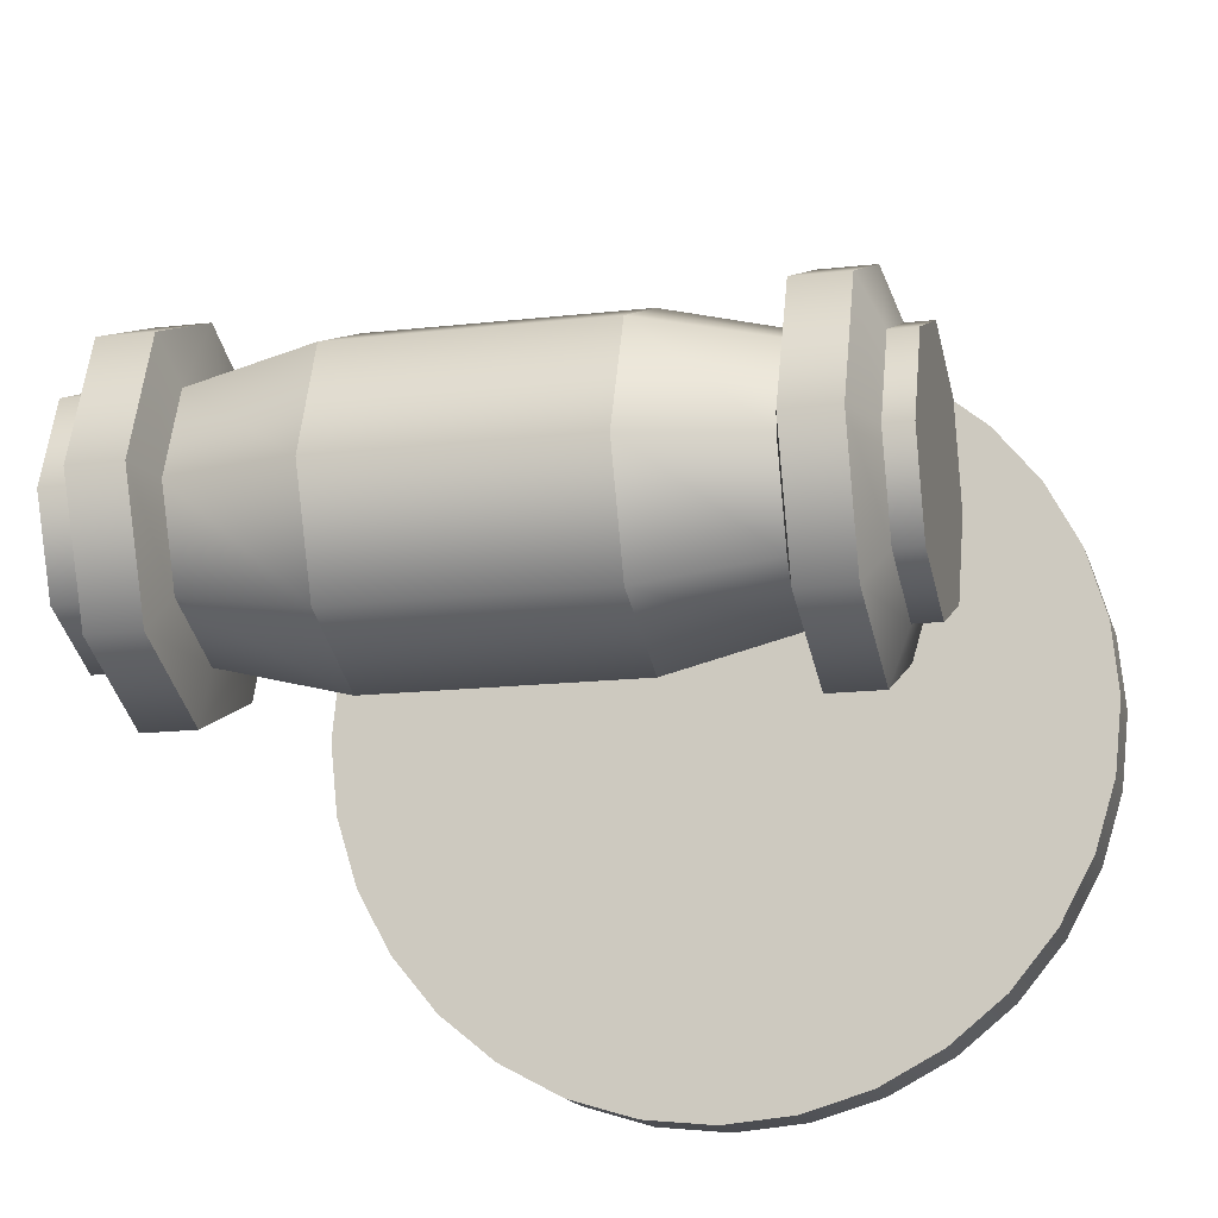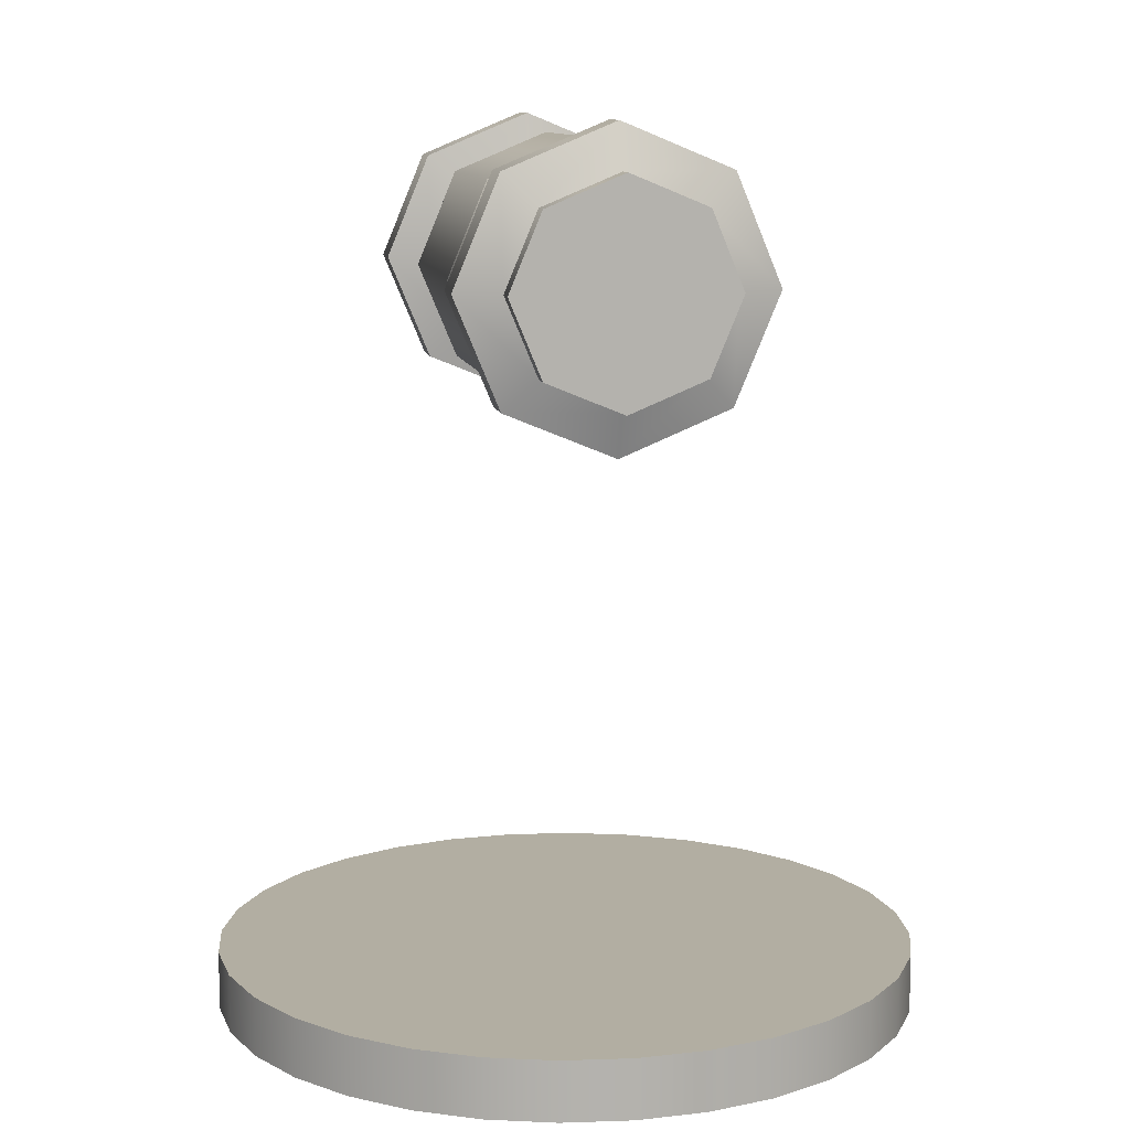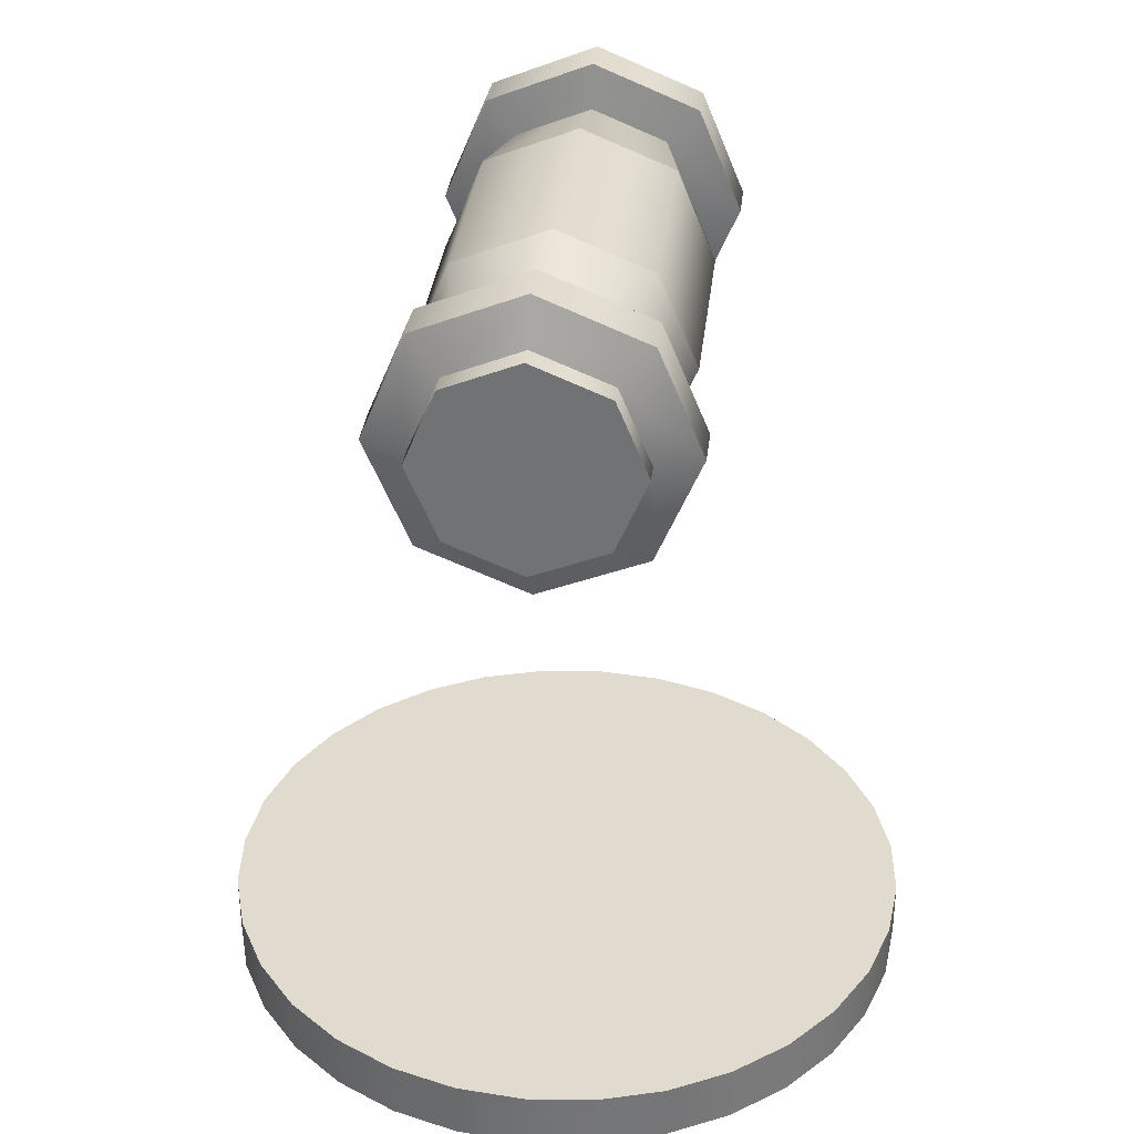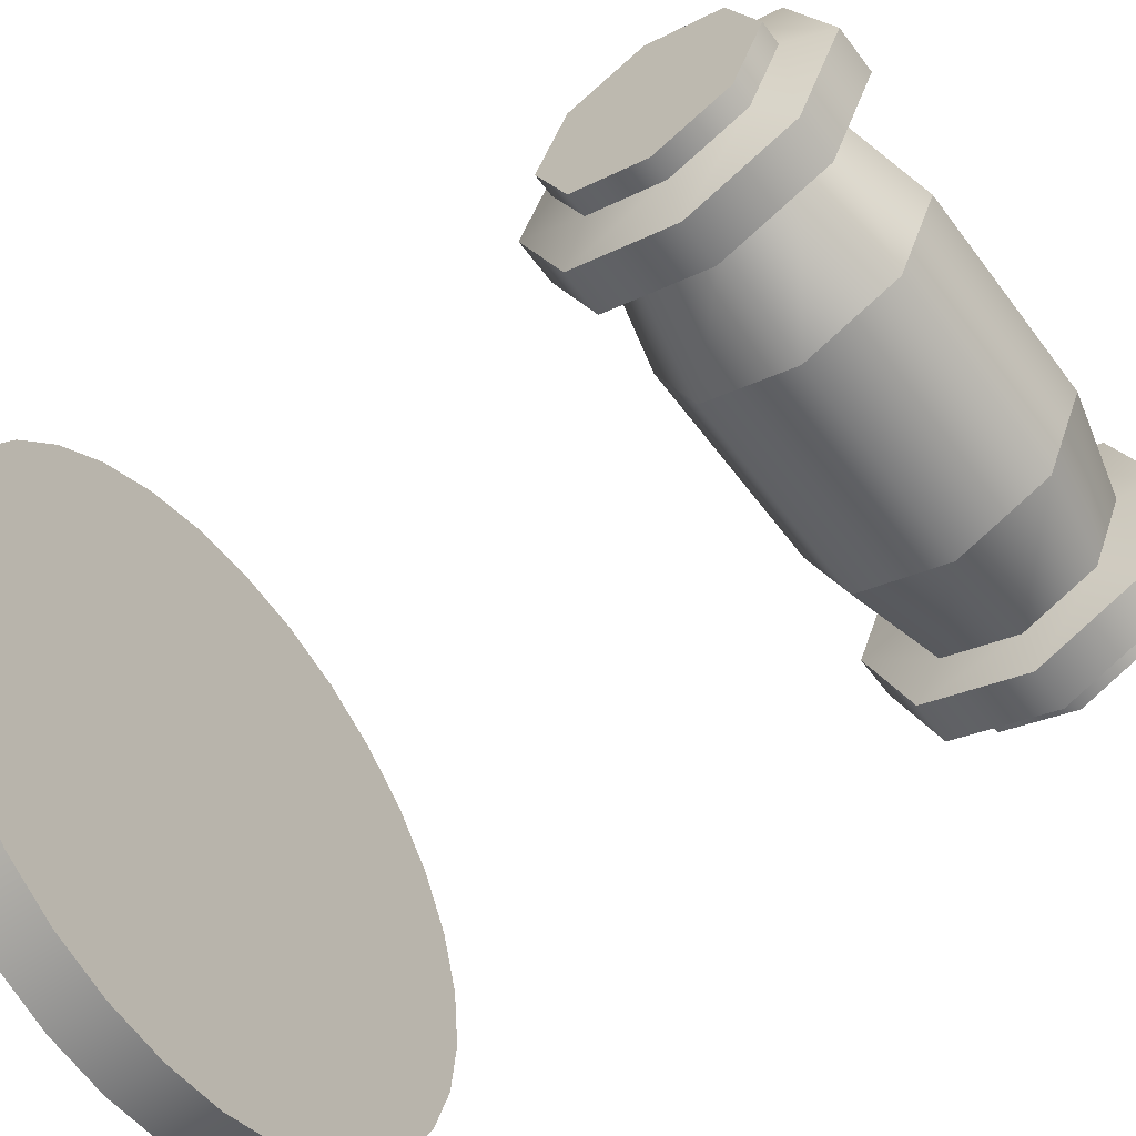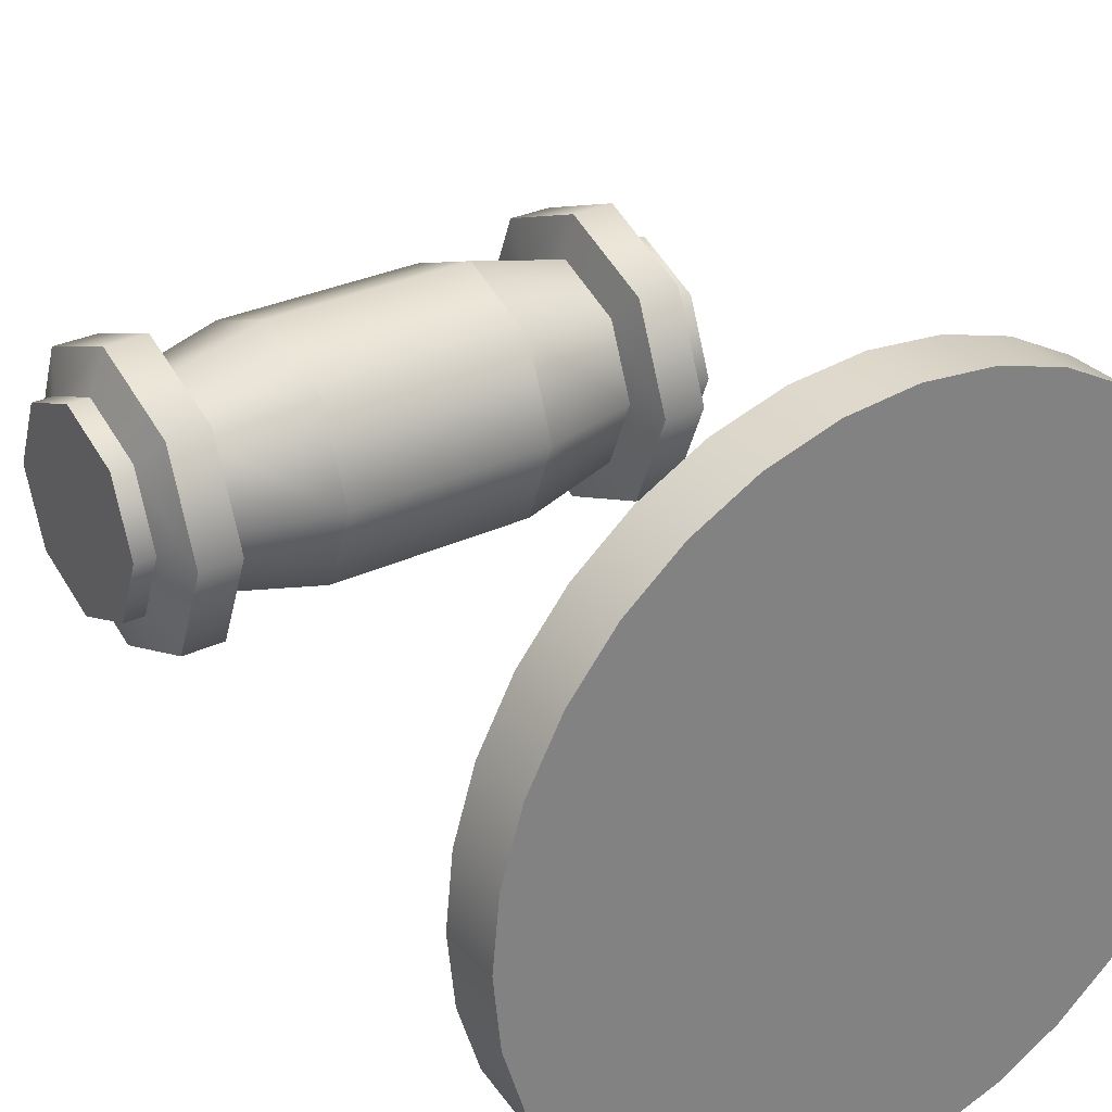
<metadata>
{"format":"obj","ext":"obj","renderer":"f3d","projection":"perspective","resolution":1024,"background":"white","views":[{"elev":-15.1,"azim":-166.0,"up":"+Z"},{"elev":10.7,"azim":-100.4,"up":"+Y"},{"elev":33.7,"azim":-83.4,"up":"+Y"},{"elev":-58.2,"azim":126.2,"up":"+Z"},{"elev":30.6,"azim":-34.2,"up":"+Z"}]}
</metadata>
<code>
v  0.2231 0.75 0.1117
v  0.2231 0.829 0.079
v  0.2231 0.8617 0
v  0.2231 0.829 -0.079
v  0.2231 0.75 -0.1117
v  0.2231 0.671 -0.079
v  0.2231 0.6383 0
v  0.2231 0.671 0.079
v  0.113 0.75 0.1393
v  0.113 0.8485 0.0985
v  0.113 0.8893 0
v  0.113 0.8485 -0.0985
v  0.113 0.75 -0.1393
v  0.113 0.6515 -0.0985
v  0.113 0.6107 0
v  0.113 0.6515 0.0985
v  -0.113 0.75 0.1393
v  -0.113 0.8485 0.0985
v  -0.113 0.8893 0
v  -0.113 0.8485 -0.0985
v  -0.113 0.75 -0.1393
v  -0.113 0.6515 -0.0985
v  -0.113 0.6107 0
v  -0.113 0.6515 0.0985
v  -0.2231 0.75 0.1117
v  -0.2231 0.829 0.079
v  -0.2231 0.8617 0
v  -0.2231 0.829 -0.079
v  -0.2231 0.75 -0.1117
v  -0.2231 0.671 -0.079
v  -0.2231 0.6383 0
v  -0.2231 0.671 0.079
v  0.2955 0.829 0.079
v  0.2955 0.75 0.1117
v  0.2955 0.671 0.079
v  0.2955 0.6383 0
v  0.2955 0.671 -0.079
v  0.2955 0.75 -0.1117
v  0.2955 0.829 -0.079
v  0.2955 0.8617 0
v  -0.2955 0.75 0.1117
v  -0.2955 0.829 0.079
v  -0.2955 0.8617 0
v  -0.2955 0.829 -0.079
v  -0.2955 0.75 -0.1117
v  -0.2955 0.671 -0.079
v  -0.2955 0.6383 0
v  -0.2955 0.671 0.079
v  0.2322 0.8618 0.1118
v  0.2322 0.75 0.1581
v  0.2322 0.6382 0.1118
v  0.2322 0.5919 0
v  0.2322 0.6382 -0.1118
v  0.2322 0.75 -0.1581
v  0.2322 0.8618 -0.1118
v  0.2322 0.9081 -0
v  0.2786 0.75 0.1581
v  0.2786 0.8618 0.1118
v  0.2786 0.9081 -0
v  0.2786 0.8618 -0.1118
v  0.2786 0.75 -0.1581
v  0.2786 0.6382 -0.1118
v  0.2786 0.5919 0
v  0.2786 0.6382 0.1118
v  -0.2322 0.75 0.1581
v  -0.2322 0.8618 0.1118
v  -0.2322 0.9081 -0
v  -0.2322 0.8618 -0.1118
v  -0.2322 0.75 -0.1581
v  -0.2322 0.6382 -0.1118
v  -0.2322 0.5919 0
v  -0.2322 0.6382 0.1118
v  -0.2786 0.8618 0.1118
v  -0.2786 0.75 0.1581
v  -0.2786 0.6382 0.1118
v  -0.2786 0.5919 0
v  -0.2786 0.6382 -0.1118
v  -0.2786 0.75 -0.1581
v  -0.2786 0.8618 -0.1118
v  -0.2786 0.9081 0
v  0.3187 0.829 0.079
v  0.3187 0.75 0.1117
v  0.3187 0.671 0.079
v  0.3187 0.6383 0
v  0.3187 0.671 -0.079
v  0.3187 0.75 -0.1117
v  0.3187 0.829 -0.079
v  0.3187 0.8617 0
v  -0.3187 0.75 0.1117
v  -0.3187 0.829 0.079
v  -0.3187 0.8617 0
v  -0.3187 0.829 -0.079
v  -0.3187 0.75 -0.1117
v  -0.3187 0.671 -0.079
v  -0.3187 0.6383 0
v  -0.3187 0.671 0.079
v  0.2231 0.75 0.1117
v  0.2231 0.829 0.079
v  0.2231 0.8617 0
v  0.2231 0.829 -0.079
v  0.2231 0.75 -0.1117
v  0.2231 0.671 -0.079
v  0.2231 0.6383 0
v  0.2231 0.671 0.079
v  0.113 0.75 0.1393
v  0.113 0.8485 0.0985
v  0.113 0.8893 0
v  0.113 0.8485 -0.0985
v  0.113 0.75 -0.1393
v  0.113 0.6515 -0.0985
v  0.113 0.6107 0
v  0.113 0.6515 0.0985
v  -0.113 0.75 0.1393
v  -0.113 0.8485 0.0985
v  -0.113 0.8893 0
v  -0.113 0.8485 -0.0985
v  -0.113 0.75 -0.1393
v  -0.113 0.6515 -0.0985
v  -0.113 0.6107 0
v  -0.113 0.6515 0.0985
v  -0.2231 0.75 0.1117
v  -0.2231 0.829 0.079
v  -0.2231 0.8617 0
v  -0.2231 0.829 -0.079
v  -0.2231 0.75 -0.1117
v  -0.2231 0.671 -0.079
v  -0.2231 0.6383 0
v  -0.2231 0.671 0.079
v  0.2955 0.829 0.079
v  0.2955 0.75 0.1117
v  0.2955 0.671 0.079
v  0.2955 0.6383 0
v  0.2955 0.671 -0.079
v  0.2955 0.75 -0.1117
v  0.2955 0.829 -0.079
v  0.2955 0.8617 0
v  -0.2955 0.75 0.1117
v  -0.2955 0.829 0.079
v  -0.2955 0.8617 0
v  -0.2955 0.829 -0.079
v  -0.2955 0.75 -0.1117
v  -0.2955 0.671 -0.079
v  -0.2955 0.6383 0
v  -0.2955 0.671 0.079
v  0.2322 0.8618 0.1118
v  0.2322 0.75 0.1581
v  0.2322 0.6382 0.1118
v  0.2322 0.5919 0
v  0.2322 0.6382 -0.1118
v  0.2322 0.75 -0.1581
v  0.2322 0.8618 -0.1118
v  0.2322 0.9081 -0
v  0.2786 0.75 0.1581
v  0.2786 0.8618 0.1118
v  0.2786 0.9081 -0
v  0.2786 0.8618 -0.1118
v  0.2786 0.75 -0.1581
v  0.2786 0.6382 -0.1118
v  0.2786 0.5919 0
v  0.2786 0.6382 0.1118
v  -0.2322 0.75 0.1581
v  -0.2322 0.8618 0.1118
v  -0.2322 0.9081 -0
v  -0.2322 0.8618 -0.1118
v  -0.2322 0.75 -0.1581
v  -0.2322 0.6382 -0.1118
v  -0.2322 0.5919 0
v  -0.2322 0.6382 0.1118
v  -0.2786 0.8618 0.1118
v  -0.2786 0.75 0.1581
v  -0.2786 0.6382 0.1118
v  -0.2786 0.5919 0
v  -0.2786 0.6382 -0.1118
v  -0.2786 0.75 -0.1581
v  -0.2786 0.8618 -0.1118
v  -0.2786 0.9081 0
v  0.3187 0.829 0.079
v  0.3187 0.75 0.1117
v  0.3187 0.671 0.079
v  0.3187 0.6383 0
v  0.3187 0.671 -0.079
v  0.3187 0.75 -0.1117
v  0.3187 0.829 -0.079
v  0.3187 0.8617 0
v  -0.3187 0.75 0.1117
v  -0.3187 0.829 0.079
v  -0.3187 0.8617 0
v  -0.3187 0.829 -0.079
v  -0.3187 0.75 -0.1117
v  -0.3187 0.671 -0.079
v  -0.3187 0.6383 0
v  -0.3187 0.671 0.079
g bomb_medium
f 1 98 106
f 106 105 1
f 98 99 107
f 107 106 98
f 99 100 108
f 108 107 99
f 100 101 109
f 109 108 100
f 101 102 110
f 110 109 101
f 102 103 111
f 111 110 102
f 103 8 112
f 112 111 103
f 8 1 105
f 105 112 8
f 9 10 114
f 114 113 9
f 10 11 115
f 115 114 10
f 11 12 116
f 116 115 11
f 12 13 117
f 117 116 12
f 13 14 118
f 118 117 13
f 14 15 119
f 119 118 14
f 15 16 120
f 120 119 15
f 16 9 113
f 113 120 16
f 17 18 122
f 122 121 17
f 18 19 123
f 123 122 18
f 19 20 124
f 124 123 19
f 20 21 125
f 125 124 20
f 21 22 126
f 126 125 21
f 22 23 127
f 127 126 22
f 23 24 128
f 128 127 23
f 24 17 121
f 121 128 24
f 84 85 86
f 86 87 88
f 88 81 82
f 86 88 82
f 84 86 82
f 83 84 82
f 90 91 92
f 92 93 94
f 94 95 96
f 92 94 96
f 90 92 96
f 89 90 96
f 49 50 57
f 57 58 49
f 50 51 64
f 64 57 50
f 51 52 63
f 63 64 51
f 52 53 62
f 62 63 52
f 53 54 61
f 61 62 53
f 54 55 60
f 60 61 54
f 55 56 59
f 59 60 55
f 56 49 58
f 58 59 56
f 65 66 73
f 73 74 65
f 66 67 80
f 80 73 66
f 67 68 79
f 79 80 67
f 68 69 78
f 78 79 68
f 69 70 77
f 77 78 69
f 70 71 76
f 76 77 70
f 71 72 75
f 75 76 71
f 72 65 74
f 74 75 72
f 2 97 146
f 146 145 2
f 97 104 147
f 147 146 97
f 104 7 148
f 148 147 104
f 7 6 149
f 149 148 7
f 6 5 150
f 150 149 6
f 5 4 151
f 151 150 5
f 4 3 152
f 152 151 4
f 3 2 145
f 145 152 3
f 34 129 154
f 154 153 34
f 129 136 155
f 155 154 129
f 136 39 156
f 156 155 136
f 39 38 157
f 157 156 39
f 38 37 158
f 158 157 38
f 37 36 159
f 159 158 37
f 36 35 160
f 160 159 36
f 35 34 153
f 153 160 35
f 25 26 162
f 162 161 25
f 26 27 163
f 163 162 26
f 27 28 164
f 164 163 27
f 28 29 165
f 165 164 28
f 29 30 166
f 166 165 29
f 30 31 167
f 167 166 30
f 31 32 168
f 168 167 31
f 32 25 161
f 161 168 32
f 42 137 170
f 170 169 42
f 137 144 171
f 171 170 137
f 144 47 172
f 172 171 144
f 47 46 173
f 173 172 47
f 46 45 174
f 174 173 46
f 45 44 175
f 175 174 45
f 44 43 176
f 176 175 44
f 43 42 169
f 169 176 43
f 33 130 178
f 178 177 33
f 130 131 179
f 179 178 130
f 131 132 180
f 180 179 131
f 132 133 181
f 181 180 132
f 133 134 182
f 182 181 133
f 134 135 183
f 183 182 134
f 135 40 184
f 184 183 135
f 40 33 177
f 177 184 40
f 41 138 186
f 186 185 41
f 138 139 187
f 187 186 138
f 139 140 188
f 188 187 139
f 140 141 189
f 189 188 140
f 141 142 190
f 190 189 141
f 142 143 191
f 191 190 142
f 143 48 192
f 192 191 143
f 48 41 185
f 185 192 48
v  0.375 -0.0313 -0
v  0.3678 -0.0313 -0.0732
v  0.3465 -0.0313 -0.1435
v  0.3118 -0.0313 -0.2083
v  0.2652 -0.0313 -0.2652
v  0.2083 -0.0313 -0.3118
v  0.1435 -0.0313 -0.3465
v  0.0732 -0.0313 -0.3678
v  0 -0.0313 -0.375
v  -0.0732 -0.0313 -0.3678
v  -0.1435 -0.0313 -0.3465
v  -0.2083 -0.0313 -0.3118
v  -0.2652 -0.0313 -0.2652
v  -0.3118 -0.0313 -0.2083
v  -0.3465 -0.0313 -0.1435
v  -0.3678 -0.0313 -0.0732
v  -0.375 -0.0313 0
v  -0.3678 -0.0313 0.0732
v  -0.3465 -0.0313 0.1435
v  -0.3118 -0.0313 0.2083
v  -0.2652 -0.0313 0.2652
v  -0.2083 -0.0313 0.3118
v  -0.1435 -0.0313 0.3465
v  -0.0732 -0.0313 0.3678
v  0 -0.0313 0.375
v  0.0732 -0.0313 0.3678
v  0.1435 -0.0313 0.3465
v  0.2083 -0.0313 0.3118
v  0.2652 -0.0313 0.2652
v  0.3118 -0.0313 0.2083
v  0.3465 -0.0313 0.1435
v  0.3678 -0.0313 0.0732
v  0.375 0.0313 -0
v  0.3678 0.0313 -0.0732
v  0.3465 0.0313 -0.1435
v  0.3118 0.0313 -0.2083
v  0.2652 0.0313 -0.2652
v  0.2083 0.0313 -0.3118
v  0.1435 0.0313 -0.3465
v  0.0732 0.0313 -0.3678
v  0 0.0313 -0.375
v  -0.0732 0.0313 -0.3678
v  -0.1435 0.0313 -0.3465
v  -0.2083 0.0313 -0.3118
v  -0.2652 0.0313 -0.2652
v  -0.3118 0.0313 -0.2083
v  -0.3465 0.0313 -0.1435
v  -0.3678 0.0313 -0.0732
v  -0.375 0.0313 0
v  -0.3678 0.0313 0.0732
v  -0.3465 0.0313 0.1435
v  -0.3118 0.0313 0.2083
v  -0.2652 0.0313 0.2652
v  -0.2083 0.0313 0.3118
v  -0.1435 0.0313 0.3465
v  -0.0732 0.0313 0.3678
v  0 0.0313 0.375
v  0.0732 0.0313 0.3678
v  0.1435 0.0313 0.3465
v  0.2083 0.0313 0.3118
v  0.2652 0.0313 0.2652
v  0.3118 0.0313 0.2083
v  0.3465 0.0313 0.1435
v  0.3678 0.0313 0.0732
v  0.375 -0.0313 -0
v  0.3678 -0.0313 -0.0732
v  0.3465 -0.0313 -0.1435
v  0.3118 -0.0313 -0.2083
v  0.2652 -0.0313 -0.2652
v  0.2083 -0.0313 -0.3118
v  0.1435 -0.0313 -0.3465
v  0.0732 -0.0313 -0.3678
v  0 -0.0313 -0.375
v  -0.0732 -0.0313 -0.3678
v  -0.1435 -0.0313 -0.3465
v  -0.2083 -0.0313 -0.3118
v  -0.2652 -0.0313 -0.2652
v  -0.3118 -0.0313 -0.2083
v  -0.3465 -0.0313 -0.1435
v  -0.3678 -0.0313 -0.0732
v  -0.375 -0.0313 0
v  -0.3678 -0.0313 0.0732
v  -0.3465 -0.0313 0.1435
v  -0.3118 -0.0313 0.2083
v  -0.2652 -0.0313 0.2652
v  -0.2083 -0.0313 0.3118
v  -0.1435 -0.0313 0.3465
v  -0.0732 -0.0313 0.3678
v  0 -0.0313 0.375
v  0.0732 -0.0313 0.3678
v  0.1435 -0.0313 0.3465
v  0.2083 -0.0313 0.3118
v  0.2652 -0.0313 0.2652
v  0.3118 -0.0313 0.2083
v  0.3465 -0.0313 0.1435
v  0.3678 -0.0313 0.0732
v  0.375 0.0313 -0
v  0.3678 0.0313 -0.0732
v  0.3465 0.0313 -0.1435
v  0.3118 0.0313 -0.2083
v  0.2652 0.0313 -0.2652
v  0.2083 0.0313 -0.3118
v  0.1435 0.0313 -0.3465
v  0.0732 0.0313 -0.3678
v  0 0.0313 -0.375
v  -0.0732 0.0313 -0.3678
v  -0.1435 0.0313 -0.3465
v  -0.2083 0.0313 -0.3118
v  -0.2652 0.0313 -0.2652
v  -0.3118 0.0313 -0.2083
v  -0.3465 0.0313 -0.1435
v  -0.3678 0.0313 -0.0732
v  -0.375 0.0313 0
v  -0.3678 0.0313 0.0732
v  -0.3465 0.0313 0.1435
v  -0.3118 0.0313 0.2083
v  -0.2652 0.0313 0.2652
v  -0.2083 0.0313 0.3118
v  -0.1435 0.0313 0.3465
v  -0.0732 0.0313 0.3678
v  0 0.0313 0.375
v  0.0732 0.0313 0.3678
v  0.1435 0.0313 0.3465
v  0.2083 0.0313 0.3118
v  0.2652 0.0313 0.2652
v  0.3118 0.0313 0.2083
v  0.3465 0.0313 0.1435
v  0.3678 0.0313 0.0732
g base_circle_75
f 223 222 221
f 221 220 219
f 219 218 217
f 221 219 217
f 217 216 215
f 215 214 213
f 217 215 213
f 213 212 211
f 211 210 209
f 213 211 209
f 217 213 209
f 209 208 207
f 207 206 205
f 209 207 205
f 205 204 203
f 203 202 201
f 205 203 201
f 209 205 201
f 201 200 199
f 199 198 197
f 201 199 197
f 197 196 195
f 195 194 257
f 197 195 257
f 201 197 257
f 209 201 257
f 217 209 257
f 221 217 257
f 223 221 257
f 288 223 257
f 193 258 290
f 290 289 193
f 258 259 291
f 291 290 258
f 259 260 292
f 292 291 259
f 260 261 293
f 293 292 260
f 261 262 294
f 294 293 261
f 262 263 295
f 295 294 262
f 263 264 296
f 296 295 263
f 264 265 297
f 297 296 264
f 265 266 298
f 298 297 265
f 266 267 299
f 299 298 266
f 267 268 300
f 300 299 267
f 268 269 301
f 301 300 268
f 269 270 302
f 302 301 269
f 270 271 303
f 303 302 270
f 271 272 304
f 304 303 271
f 272 273 305
f 305 304 272
f 273 274 306
f 306 305 273
f 274 275 307
f 307 306 274
f 275 276 308
f 308 307 275
f 276 277 309
f 309 308 276
f 277 278 310
f 310 309 277
f 278 279 311
f 311 310 278
f 279 280 312
f 312 311 279
f 280 281 313
f 313 312 280
f 281 282 314
f 314 313 281
f 282 283 315
f 315 314 282
f 283 284 316
f 316 315 283
f 284 285 317
f 317 316 284
f 285 286 318
f 318 317 285
f 286 287 319
f 319 318 286
f 287 224 320
f 320 319 287
f 224 193 289
f 289 320 224
f 225 226 227
f 227 228 229
f 229 230 231
f 227 229 231
f 231 232 233
f 233 234 235
f 231 233 235
f 235 236 237
f 237 238 239
f 235 237 239
f 231 235 239
f 239 240 241
f 241 242 243
f 239 241 243
f 243 244 245
f 245 246 247
f 243 245 247
f 239 243 247
f 247 248 249
f 249 250 251
f 247 249 251
f 251 252 253
f 253 254 255
f 251 253 255
f 247 251 255
f 239 247 255
f 231 239 255
f 227 231 255
f 225 227 255
f 256 225 255

</code>
